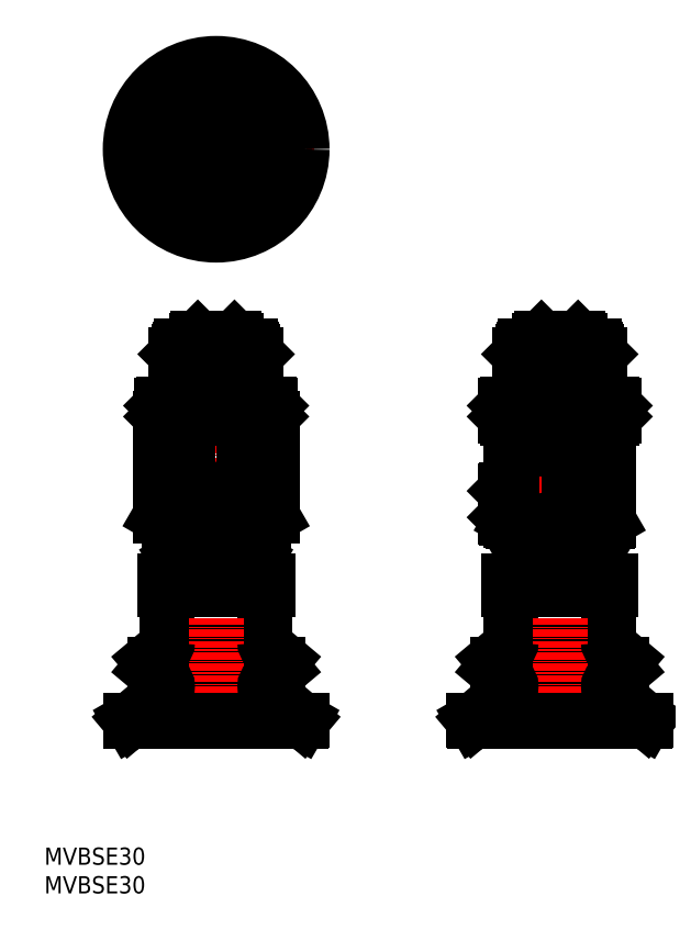
<metadata>
{"format":"dxf","ext":"dxf","renderer":"ezdxf+matplotlib","layout":"modelspace","background":"white","min_lineweight":24,"dpi":150}
</metadata>
<code>
0
SECTION
2
ENTITIES
0
INSERT
8
0
2
*U6
10
0
20
0
30
0
0
INSERT
8
0
2
*U7
10
0
20
0
30
0
0
LINE
8
0
10
21.5
20
43.82
30
0
11
21.5
21
51
31
0
0
LINE
8
0
10
38.5
20
43.82
30
0
11
38.5
21
51
31
0
0
LINE
8
0
10
41.59
20
40.77
30
0
11
38.86
21
43.06
31
0
0
LINE
8
0
10
38.86
20
36.94
30
0
11
41.59
21
39.23
31
0
0
LINE
8
0
10
44.85
20
30
30
0
11
45
21
30.26
31
0
0
LINE
8
0
10
15.15
20
30
30
0
11
15
21
30.26
31
0
0
LINE
8
0
10
15
20
30.26
30
0
11
21.14
21
35.41
31
0
0
LINE
8
0
10
45
20
30.26
30
0
11
38.86
21
35.41
31
0
0
LINE
8
0
10
21.14
20
43.06
30
0
11
18.41
21
40.77
31
0
0
LINE
8
0
10
21.14
20
36.94
30
0
11
18.41
21
39.23
31
0
0
LINE
8
0
10
22.05
20
36.18
30
0
11
37.95
21
36.18
31
0
0
LINE
8
0
10
19.21
20
40
30
0
11
40.79
21
40
31
0
0
LINE
8
0
10
21.5
20
43.36
30
0
11
38.5
21
43.36
31
0
0
LINE
8
CENTER
10
30
20
26.88
30
0
11
30
21
99.52
31
0
0
LINE
8
0
10
15
20
30.26
30
0
11
45
21
30.26
31
0
0
LINE
8
0
10
39
20
54.6
30
0
11
39
21
53
31
0
0
LINE
8
0
10
21
20
54.6
30
0
11
21
21
53
31
0
0
LINE
8
0
10
21
20
53
30
0
11
39
21
53
31
0
0
LINE
8
0
10
21
20
54.6
30
0
11
39
21
54.6
31
0
0
LINE
8
0
10
44.85
20
30
30
0
11
15.15
21
30
31
0
0
LINE
8
0
10
33.2
20
97
30
0
11
26.8
21
97
31
0
0
LINE
8
0
10
35
20
65
30
0
11
35
21
59
31
0
0
LINE
8
0
10
25
20
65
30
0
11
25
21
59
31
0
0
LINE
8
0
10
35.75
20
59
30
0
11
24.25
21
59
31
0
0
LINE
8
0
10
23.07
20
58.32
30
0
11
23.07
21
54.6
31
0
0
LINE
8
0
10
26.54
20
58.32
30
0
11
26.54
21
54.6
31
0
0
LINE
8
0
10
33.46
20
58.32
30
0
11
33.46
21
54.6
31
0
0
LINE
8
0
10
36.93
20
58.32
30
0
11
36.93
21
54.6
31
0
0
LINE
8
0
10
23.07
20
58.32
30
0
11
24.25
21
59
31
0
0
LINE
8
0
10
35.75
20
59
30
0
11
36.93
21
58.32
31
0
0
LINE
8
0
10
36.2
20
95
30
0
11
23.8
21
95
31
0
0
LINE
8
0
10
38.25
20
65
30
0
11
21.75
21
65
31
0
0
LINE
8
0
10
28.5
20
65
30
0
11
28.5
21
61.5
31
0
0
LINE
8
0
10
31.5
20
65
30
0
11
31.5
21
61.5
31
0
0
LINE
8
0
10
39.81
20
83
30
0
11
20.19
21
83
31
0
0
LINE
8
0
10
20.19
20
83
30
0
11
20.19
21
65.9
31
0
0
LINE
8
0
10
25.09
20
83
30
0
11
25.09
21
65.9
31
0
0
LINE
8
0
10
34.91
20
83
30
0
11
34.91
21
65.9
31
0
0
LINE
8
0
10
39.81
20
83
30
0
11
39.81
21
65.9
31
0
0
LINE
8
0
10
23
20
94.2
30
0
11
23
21
85.5
31
0
0
LINE
8
0
10
37
20
94.2
30
0
11
37
21
85.5
31
0
0
LINE
8
0
10
23
20
94.2
30
0
11
37
21
94.2
31
0
0
LINE
8
0
10
23.8
20
95
30
0
11
23
21
94.2
31
0
0
LINE
8
0
10
20.19
20
65.9
30
0
11
21.75
21
65
31
0
0
LINE
8
0
10
38.25
20
65
30
0
11
39.81
21
65.9
31
0
0
LINE
8
0
10
36.2
20
95
30
0
11
37
21
94.2
31
0
0
LINE
8
CENTER
10
34.91
20
68
30
0
11
25.09
21
68
31
0
0
LINE
8
0
10
27.54
20
68.45
30
0
11
32.46
21
68.45
31
0
0
LINE
8
0
10
27.54
20
67.55
30
0
11
32.46
21
67.55
31
0
0
LINE
8
0
10
23.54
20
94.74
30
0
11
23.54
21
85.94
31
0
0
LINE
8
0
10
36.46
20
94.74
30
0
11
36.46
21
85.94
31
0
0
LINE
8
0
10
36.71
20
85.5
30
0
11
36.46
21
85.94
31
0
0
LINE
8
0
10
23.29
20
85.5
30
0
11
23.54
21
85.94
31
0
0
LINE
8
0
10
33.5
20
96.7
30
0
11
33.5
21
95.6
31
0
0
LINE
8
0
10
26.5
20
96.7
30
0
11
26.5
21
95.6
31
0
0
LINE
8
0
10
36
20
95.6
30
0
11
24
21
95.6
31
0
0
LINE
8
0
10
20.5
20
85.2
30
0
11
20.5
21
83.3
31
0
0
LINE
8
0
10
39.5
20
85.2
30
0
11
39.5
21
83.3
31
0
0
LINE
8
0
10
39.2
20
85.5
30
0
11
20.8
21
85.5
31
0
0
LINE
8
0
10
20.5
20
83.3
30
0
11
20.8
21
83
31
0
0
LINE
8
0
10
20.5
20
85.2
30
0
11
20.8
21
85.5
31
0
0
LINE
8
0
10
20.5
20
83.3
30
0
11
39.5
21
83.3
31
0
0
LINE
8
0
10
20.5
20
85.2
30
0
11
39.5
21
85.2
31
0
0
LINE
8
0
10
39.2
20
85.5
30
0
11
39.5
21
85.2
31
0
0
LINE
8
0
10
39.5
20
83.3
30
0
11
39.2
21
83
31
0
0
LINE
8
0
10
26.5
20
96.7
30
0
11
33.5
21
96.7
31
0
0
LINE
8
0
10
26.5
20
96.7
30
0
11
26.8
21
97
31
0
0
LINE
8
0
10
33.2
20
97
30
0
11
33.5
21
96.7
31
0
0
LINE
8
0
10
36
20
95.6
30
0
11
36
21
95
31
0
0
LINE
8
0
10
24
20
95.6
30
0
11
24
21
95
31
0
0
LINE
8
0
10
23.54
20
85.94
30
0
11
36.46
21
85.94
31
0
0
LINE
8
0
10
34.11
20
95.6
30
0
11
34.11
21
95
31
0
0
LINE
8
0
10
25.89
20
95.6
30
0
11
25.89
21
95
31
0
0
ARC
8
0
10
36.5
20
51
30
0
40
2
50
0
51
90
0
ARC
8
0
10
23.5
20
51
30
0
40
2
50
90
51
180
0
ARC
8
0
10
39.5
20
43.82
30
0
40
1
50
180
51
230
0
ARC
8
0
10
20.5
20
43.82
30
0
40
1
50
310
51
0
0
ARC
8
0
10
40.94
20
40
30
0
40
1
50
310
51
50
0
ARC
8
0
10
39.5
20
36.18
30
0
40
1
50
130
51
230
0
ARC
8
0
10
19.06
20
40
30
0
40
1
50
130
51
230
0
ARC
8
0
10
20.5
20
36.18
30
0
40
1
50
310
51
50
0
ARC
8
0
10
24.8
20
56.45
30
0
40
2.545
50
47.12
51
90
0
ARC
8
0
10
30
20
49.84
30
0
40
9.161
50
67.78
51
112.2
0
ARC
8
0
10
35.2
20
56.45
30
0
40
2.545
50
90
51
132.9
0
ARC
8
0
10
30
20
61.5
30
0
40
1.5
50
180
51
0
0
ARC
8
0
10
37.36
20
68.78
30
0
40
3.784
50
229.6
51
289.6
0
ARC
8
0
10
30
20
78.78
30
0
40
13.78
50
249.1
51
290.9
0
ARC
8
0
10
22.64
20
68.78
30
0
40
3.784
50
250.4
51
310.4
0
ARC
8
0
10
30
20
68
30
0
40
2.3
50
11.28
51
168.7
0
ARC
8
0
10
30
20
68
30
0
40
2.3
50
191.3
51
348.7
0
CIRCLE
8
0
10
30
20
68
30
0
40
2.5
0
CIRCLE
8
0
10
30
20
68
30
0
40
2.6
0
LINE
8
CENTER
10
30
20
146.1
30
0
11
30
21
114.3
31
0
0
LINE
8
CENTER
10
47.05
20
130
30
0
11
13.94
21
130
31
0
0
LINE
8
0
10
25.09
20
121.5
30
0
11
24.76
21
122.1
31
0
0
LINE
8
0
10
34.91
20
121.5
30
0
11
34.24
21
121.5
31
0
0
LINE
8
0
10
39.81
20
130
30
0
11
39.48
21
130.6
31
0
0
LINE
8
0
10
20.19
20
130
30
0
11
20.52
21
130.6
31
0
0
LINE
8
0
10
34.91
20
138.5
30
0
11
34.24
21
138.5
31
0
0
LINE
8
0
10
39.81
20
130
30
0
11
39.48
21
129.4
31
0
0
LINE
8
0
10
25.76
20
138.5
30
0
11
25.09
21
138.5
31
0
0
LINE
8
0
10
24.76
20
137.9
30
0
11
25.09
21
138.5
31
0
0
LINE
8
0
10
20.52
20
129.4
30
0
11
20.19
21
130
31
0
0
LINE
8
0
10
25.76
20
121.5
30
0
11
25.09
21
121.5
31
0
0
LINE
8
0
10
35.24
20
122.1
30
0
11
34.91
21
121.5
31
0
0
LINE
8
0
10
35.24
20
137.9
30
0
11
34.91
21
138.5
31
0
0
LINE
8
0
10
32.3
20
120.5
30
0
11
27.7
21
120.5
31
0
0
LINE
8
0
10
32.5
20
120.8
30
0
11
32.5
21
120.7
31
0
0
LINE
8
0
10
32.5
20
120.7
30
0
11
31.94
21
120.7
31
0
0
LINE
8
0
10
27.5
20
120.7
30
0
11
27.7
21
120.5
31
0
0
LINE
8
0
10
27.5
20
120.8
30
0
11
27.5
21
120.7
31
0
0
LINE
8
0
10
27.5
20
120.7
30
0
11
28.06
21
120.7
31
0
0
LINE
8
0
10
32.5
20
120.7
30
0
11
32.3
21
120.5
31
0
0
LINE
8
0
10
27.07
20
128.1
30
0
11
25.89
21
126.5
31
0
0
LINE
8
0
10
25.73
20
130
30
0
11
26.5
21
130
31
0
0
LINE
8
0
10
33.5
20
130
30
0
11
34.27
21
130
31
0
0
LINE
8
0
10
30.91
20
133.4
30
0
11
31.11
21
134.1
31
0
0
LINE
8
0
10
28.89
20
134.1
30
0
11
29.09
21
133.4
31
0
0
LINE
8
0
10
32.93
20
128.1
30
0
11
34.11
21
126.5
31
0
0
CIRCLE
8
0
10
30
20
130
30
0
40
11.94
0
CIRCLE
8
0
10
30
20
130
30
0
40
15
0
CIRCLE
8
0
10
30
20
130
30
0
40
8.5
0
CIRCLE
8
0
10
30
20
130
30
0
40
9.5
0
CIRCLE
8
0
10
30
20
130
30
0
40
7
0
CIRCLE
8
0
10
30
20
130
30
0
40
6.459
0
CIRCLE
8
0
10
30
20
130
30
0
40
6
0
CIRCLE
8
0
10
30
20
130
30
0
40
3.5
0
CIRCLE
8
0
10
30
20
130
30
0
40
3.2
0
CIRCLE
8
0
10
30
20
130
30
0
40
6.2
0
CIRCLE
8
0
10
30
20
130
30
0
40
9.2
0
CIRCLE
8
0
10
30
20
130
30
0
40
1.65
0
ARC
8
0
10
30
20
130
30
0
40
6
50
325
51
215
0
ARC
8
0
10
25.49
20
126.8
30
0
40
0.5
50
215
51
322.5
0
ARC
8
0
10
34.51
20
126.8
30
0
40
0.5
50
217.5
51
325
0
ARC
8
0
10
30
20
130
30
0
40
4.8
50
6.677
51
68.32
0
ARC
8
0
10
28.41
20
134
30
0
40
0.5
50
15
51
111.7
0
ARC
8
0
10
31.59
20
134
30
0
40
0.5
50
68.32
51
165
0
ARC
8
0
10
30
20
130
30
0
40
4.8
50
111.7
51
173.3
0
ARC
8
0
10
25.73
20
130.5
30
0
40
0.5
50
173.3
51
270
0
ARC
8
0
10
34.27
20
130.5
30
0
40
0.5
50
270
51
6.677
0
LINE
8
0
10
98.5
20
43.82
30
0
11
98.5
21
51
31
0
0
LINE
8
0
10
81.5
20
43.82
30
0
11
81.5
21
51
31
0
0
LINE
8
0
10
78.41
20
40.77
30
0
11
81.14
21
43.06
31
0
0
LINE
8
0
10
81.14
20
36.94
30
0
11
78.41
21
39.23
31
0
0
LINE
8
0
10
75.15
20
30
30
0
11
75
21
30.26
31
0
0
LINE
8
0
10
104.8
20
30
30
0
11
105
21
30.26
31
0
0
LINE
8
0
10
105
20
30.26
30
0
11
98.86
21
35.41
31
0
0
LINE
8
0
10
75
20
30.26
30
0
11
81.14
21
35.41
31
0
0
LINE
8
0
10
98.86
20
43.06
30
0
11
101.6
21
40.77
31
0
0
LINE
8
0
10
98.86
20
36.94
30
0
11
101.6
21
39.23
31
0
0
LINE
8
0
10
97.95
20
36.18
30
0
11
82.05
21
36.18
31
0
0
LINE
8
0
10
100.8
20
40
30
0
11
79.21
21
40
31
0
0
LINE
8
0
10
98.5
20
43.36
30
0
11
81.5
21
43.36
31
0
0
LINE
8
CENTER
10
90
20
26.88
30
0
11
90
21
99.52
31
0
0
LINE
8
0
10
105
20
30.26
30
0
11
75
21
30.26
31
0
0
LINE
8
0
10
81
20
54.6
30
0
11
81
21
53
31
0
0
LINE
8
0
10
99
20
54.6
30
0
11
99
21
53
31
0
0
LINE
8
0
10
99
20
53
30
0
11
81
21
53
31
0
0
LINE
8
0
10
99
20
54.6
30
0
11
81
21
54.6
31
0
0
LINE
8
0
10
75.15
20
30
30
0
11
104.8
21
30
31
0
0
LINE
8
0
10
81.5
20
65.14
30
0
11
81.75
21
65
31
0
0
LINE
8
0
10
83
20
94.2
30
0
11
97
21
94.2
31
0
0
LINE
8
0
10
96.71
20
85.5
30
0
11
96.46
21
85.94
31
0
0
LINE
8
0
10
95.75
20
59
30
0
11
84.25
21
59
31
0
0
LINE
8
0
10
85
20
65
30
0
11
85
21
59
31
0
0
LINE
8
0
10
95
20
65
30
0
11
95
21
59
31
0
0
LINE
8
0
10
83.8
20
95
30
0
11
83
21
94.2
31
0
0
LINE
8
0
10
97
20
94.2
30
0
11
97
21
85.5
31
0
0
LINE
8
0
10
95.75
20
59
30
0
11
96
21
58.86
31
0
0
LINE
8
0
10
84
20
58.86
30
0
11
84
21
54.6
31
0
0
LINE
8
0
10
96
20
58.86
30
0
11
96
21
54.6
31
0
0
LINE
8
0
10
83.54
20
94.74
30
0
11
83.54
21
85.94
31
0
0
LINE
8
0
10
98.25
20
65
30
0
11
81.75
21
65
31
0
0
LINE
8
0
10
96.2
20
95
30
0
11
83.8
21
95
31
0
0
LINE
8
0
10
84
20
58.86
30
0
11
84.25
21
59
31
0
0
LINE
8
0
10
99.2
20
83
30
0
11
80.8
21
83
31
0
0
LINE
8
0
10
98.25
20
65
30
0
11
98.5
21
65.14
31
0
0
LINE
8
0
10
90
20
65.9
30
0
11
90
21
83
31
0
0
LINE
8
0
10
96.2
20
95
30
0
11
97
21
94.2
31
0
0
LINE
8
0
10
93.2
20
97
30
0
11
86.8
21
97
31
0
0
LINE
8
0
10
83
20
94.2
30
0
11
83
21
85.5
31
0
0
LINE
8
0
10
86.5
20
96.7
30
0
11
86.5
21
95.6
31
0
0
LINE
8
0
10
96.46
20
94.74
30
0
11
96.46
21
85.94
31
0
0
LINE
8
0
10
83.29
20
85.5
30
0
11
83.54
21
85.94
31
0
0
LINE
8
0
10
81.5
20
83
30
0
11
81.5
21
65.14
31
0
0
LINE
8
0
10
98.5
20
83
30
0
11
98.5
21
65.14
31
0
0
LINE
8
0
10
90
20
58.32
30
0
11
90
21
54.68
31
0
0
LINE
8
0
10
93.5
20
96.7
30
0
11
93.5
21
95.6
31
0
0
LINE
8
0
10
96
20
95.6
30
0
11
84
21
95.6
31
0
0
LINE
8
0
10
80.5
20
85.2
30
0
11
80.5
21
83.3
31
0
0
LINE
8
0
10
99.5
20
85.2
30
0
11
99.5
21
83.3
31
0
0
LINE
8
0
10
99.2
20
85.5
30
0
11
80.8
21
85.5
31
0
0
LINE
8
0
10
80.5
20
83.3
30
0
11
80.8
21
83
31
0
0
LINE
8
0
10
80.5
20
85.2
30
0
11
80.8
21
85.5
31
0
0
LINE
8
0
10
80.5
20
83.3
30
0
11
99.5
21
83.3
31
0
0
LINE
8
0
10
80.5
20
85.2
30
0
11
99.5
21
85.2
31
0
0
LINE
8
0
10
99.2
20
85.5
30
0
11
99.5
21
85.2
31
0
0
LINE
8
0
10
99.5
20
83.3
30
0
11
99.2
21
83
31
0
0
LINE
8
0
10
86.5
20
96.7
30
0
11
93.5
21
96.7
31
0
0
LINE
8
0
10
86.5
20
96.7
30
0
11
86.8
21
97
31
0
0
LINE
8
0
10
93.2
20
97
30
0
11
93.5
21
96.7
31
0
0
LINE
8
0
10
96
20
95.6
30
0
11
96
21
95
31
0
0
LINE
8
0
10
84
20
95.6
30
0
11
84
21
95
31
0
0
LINE
8
0
10
83.54
20
85.94
30
0
11
96.46
21
85.94
31
0
0
LINE
8
0
10
80.5
20
65.7
30
0
11
80.7
21
65.5
31
0
0
LINE
8
0
10
80.7
20
70.5
30
0
11
80.5
21
70.3
31
0
0
LINE
8
0
10
80.7
20
67.55
30
0
11
80.7
21
65.5
31
0
0
LINE
8
0
10
80.7
20
70.5
30
0
11
80.7
21
68.45
31
0
0
LINE
8
0
10
80.5
20
67.55
30
0
11
80.5
21
65.7
31
0
0
LINE
8
0
10
80.5
20
68.45
30
0
11
81.5
21
68.45
31
0
0
LINE
8
0
10
80.5
20
67.55
30
0
11
81.5
21
67.55
31
0
0
LINE
8
CENTER
10
78.5
20
68
30
0
11
86.9
21
68
31
0
0
LINE
8
0
10
80.7
20
65.5
30
0
11
81.5
21
65.5
31
0
0
LINE
8
0
10
80.5
20
70.3
30
0
11
80.5
21
68.45
31
0
0
LINE
8
0
10
80.7
20
70.5
30
0
11
81.5
21
70.5
31
0
0
LINE
8
0
10
86.35
20
95.6
30
0
11
86.35
21
95
31
0
0
ARC
8
0
10
83.5
20
51
30
0
40
2
50
90
51
180
0
ARC
8
0
10
96.5
20
51
30
0
40
2
50
0
51
90
0
ARC
8
0
10
80.5
20
43.82
30
0
40
1
50
310
51
0
0
ARC
8
0
10
99.5
20
43.82
30
0
40
1
50
180
51
230
0
ARC
8
0
10
79.06
20
40
30
0
40
1
50
130
51
230
0
ARC
8
0
10
80.5
20
36.18
30
0
40
1
50
310
51
50
0
ARC
8
0
10
100.9
20
40
30
0
40
1
50
310
51
50
0
ARC
8
0
10
99.5
20
36.18
30
0
40
1
50
130
51
230
0
ARC
8
0
10
85.09
20
78.78
30
0
40
13.78
50
254.9
51
290.9
0
ARC
8
0
10
94.91
20
78.78
30
0
40
13.78
50
249.1
51
285.1
0
ARC
8
0
10
93.46
20
49.84
30
0
40
9.161
50
73.93
51
112.2
0
ARC
8
0
10
86.54
20
49.84
30
0
40
9.161
50
67.78
51
106.1
0
ENDSEC
0
EOF

</code>
